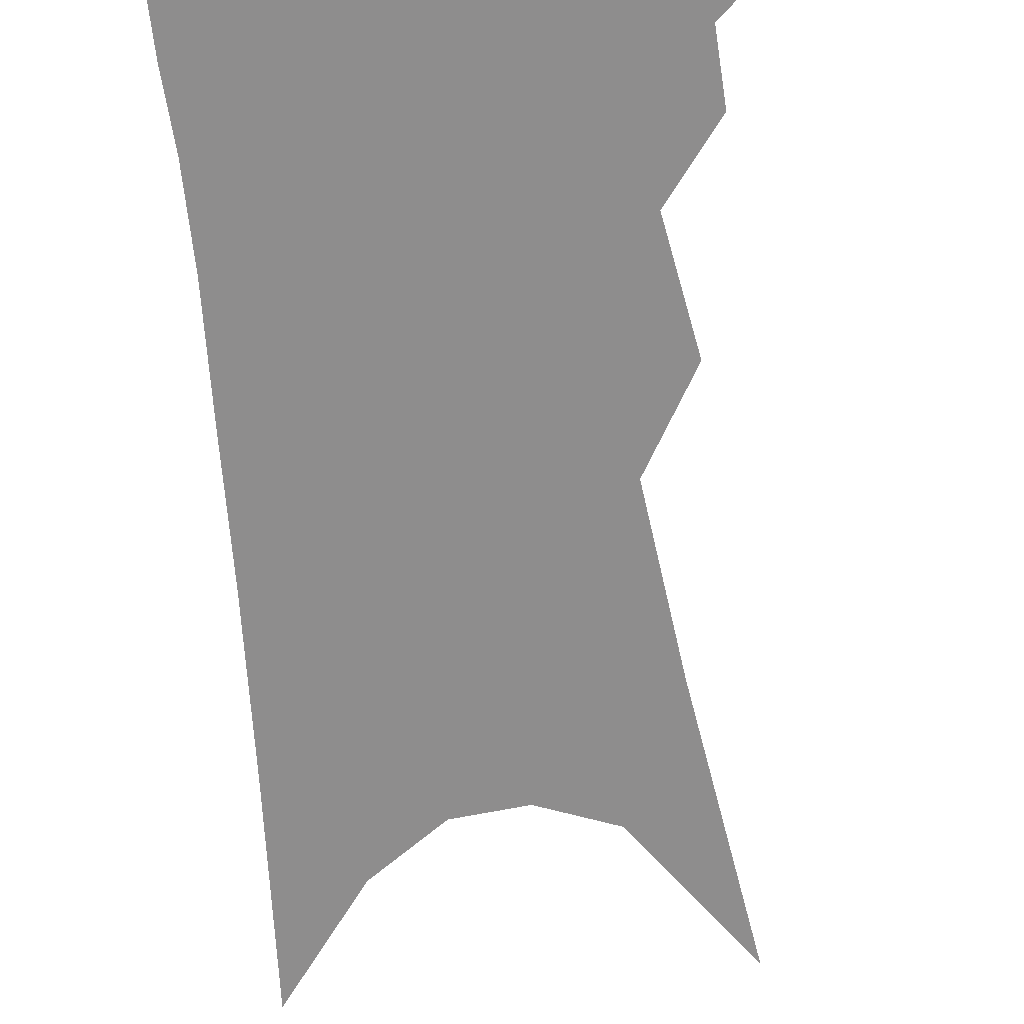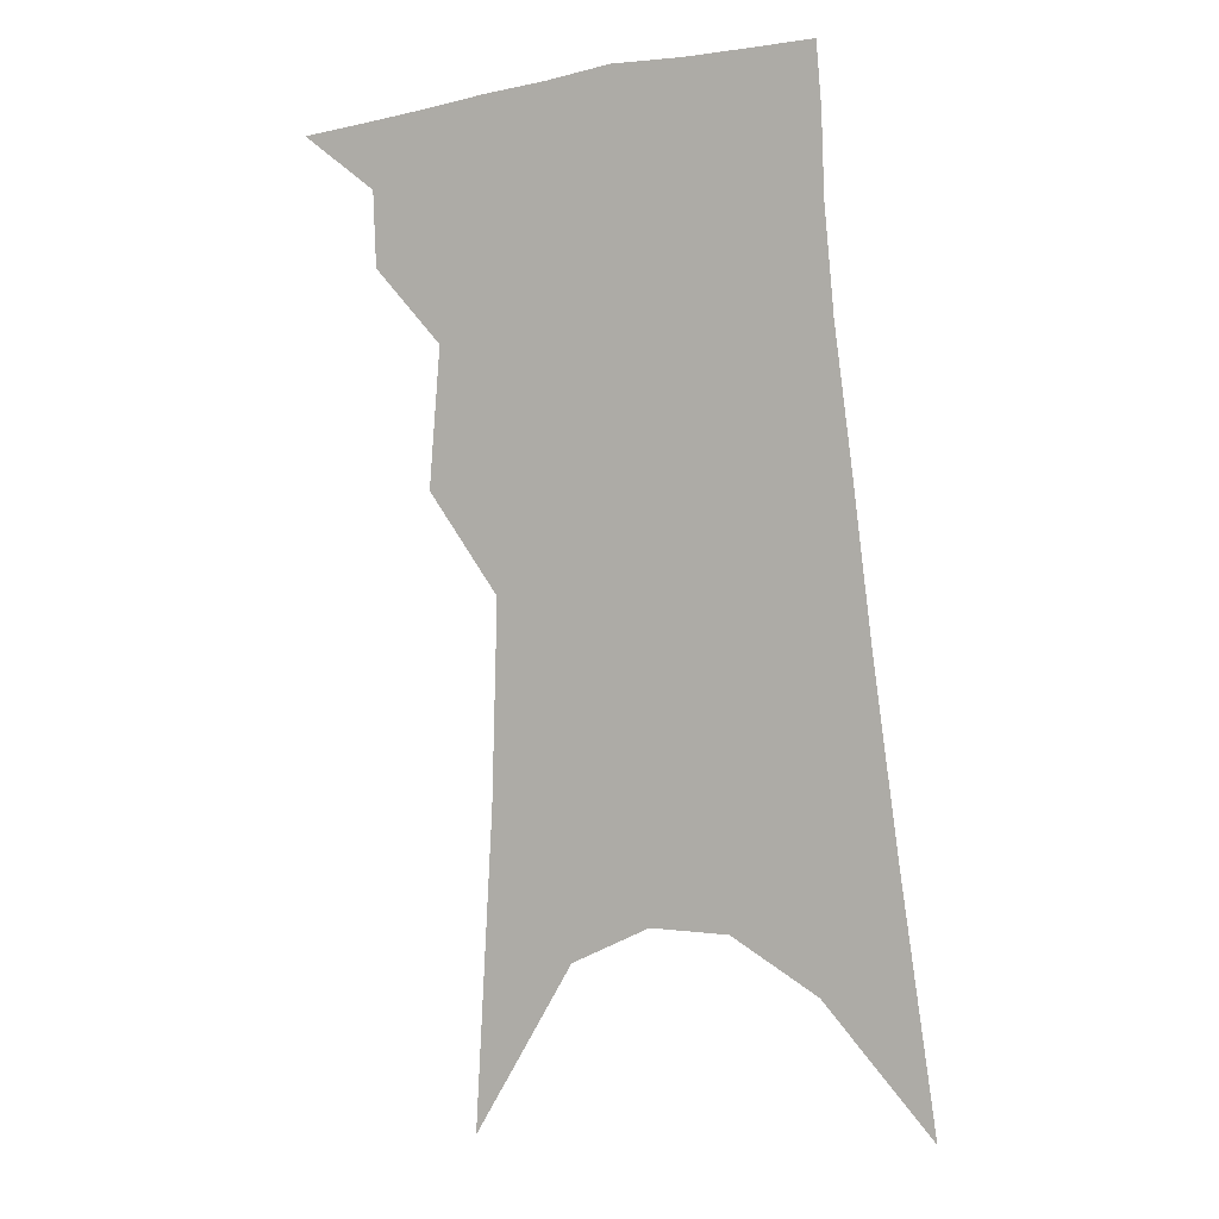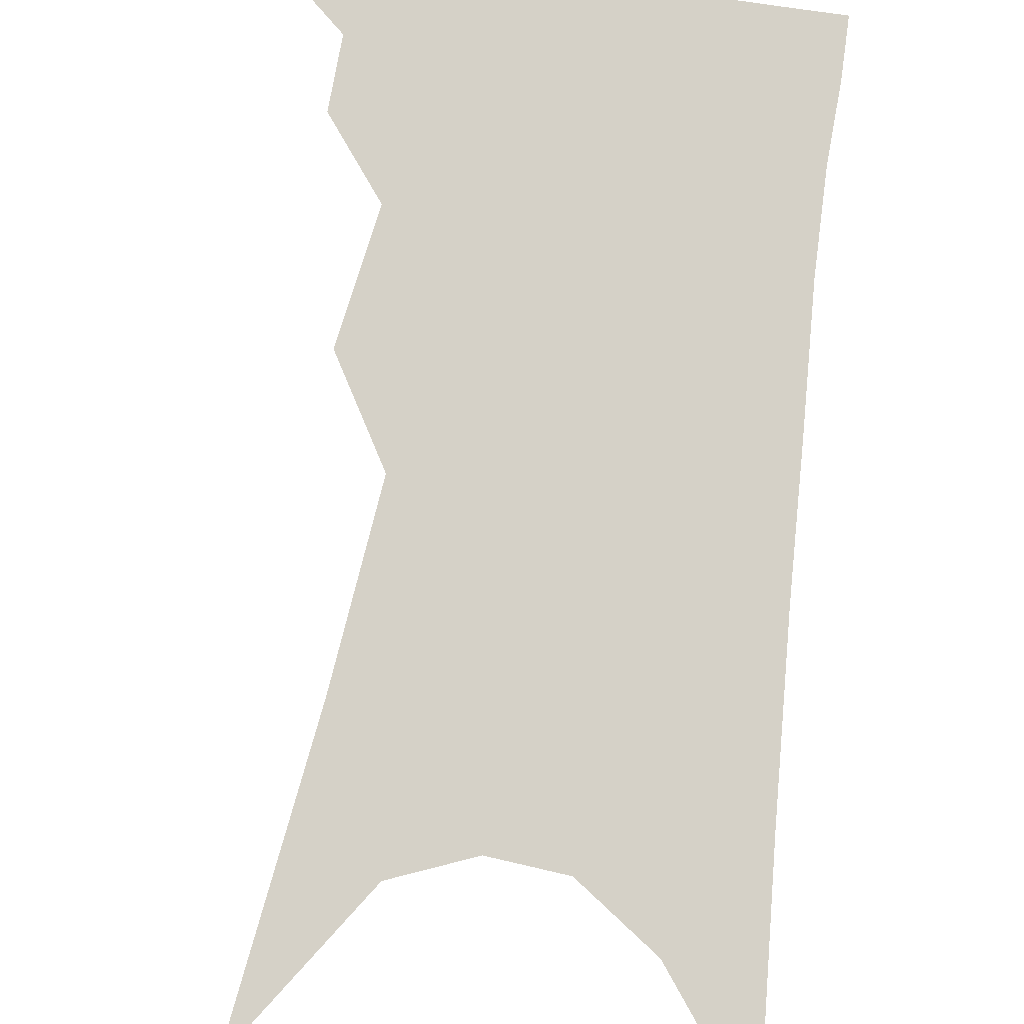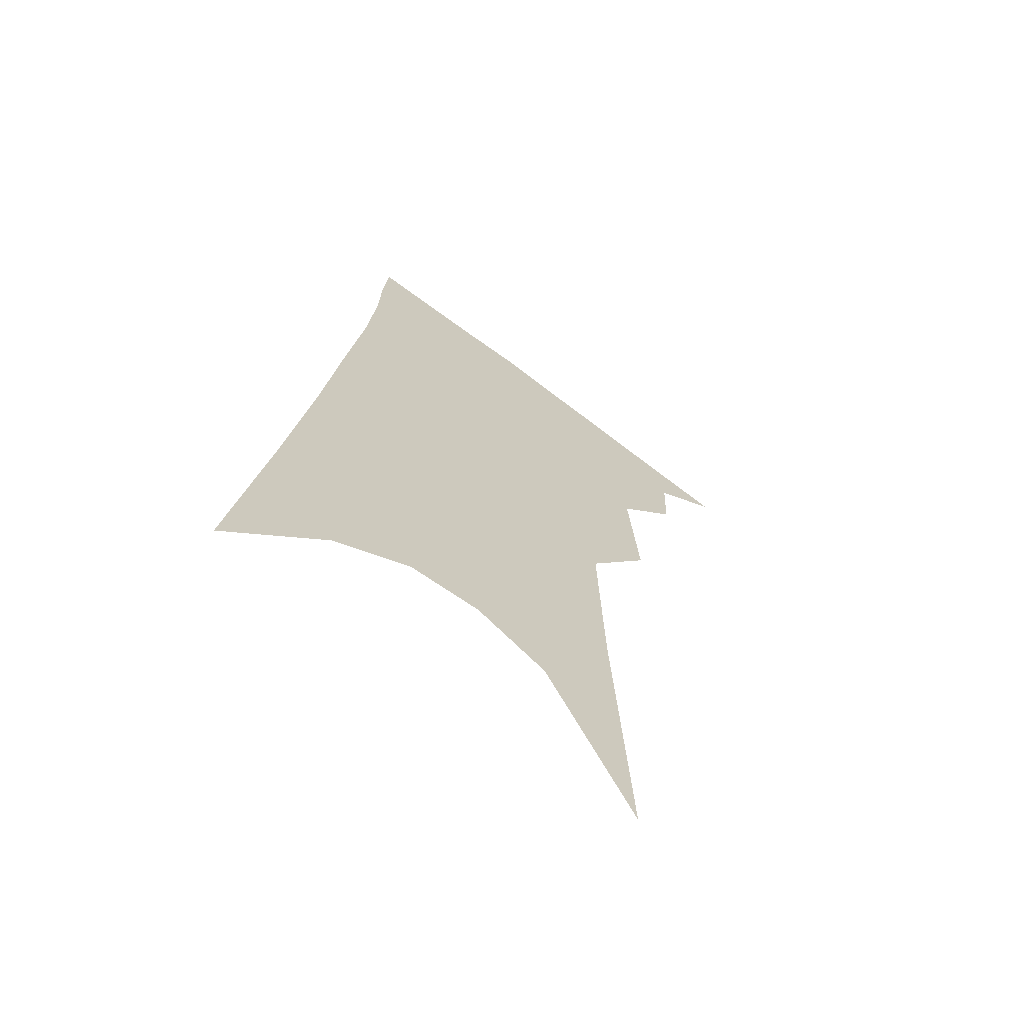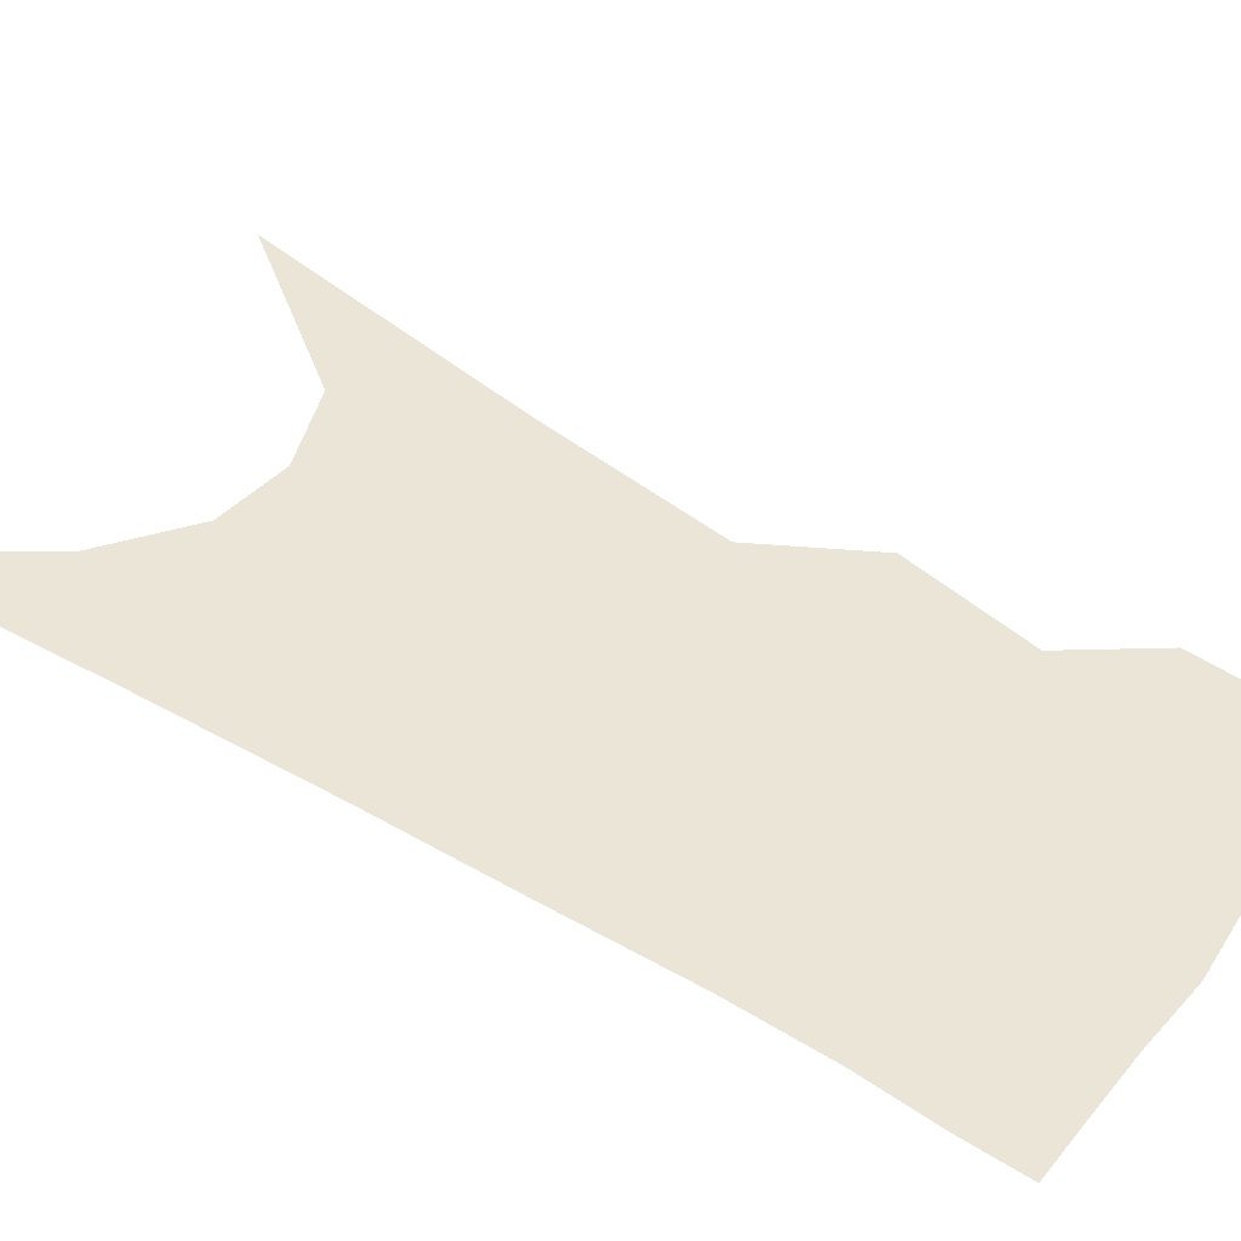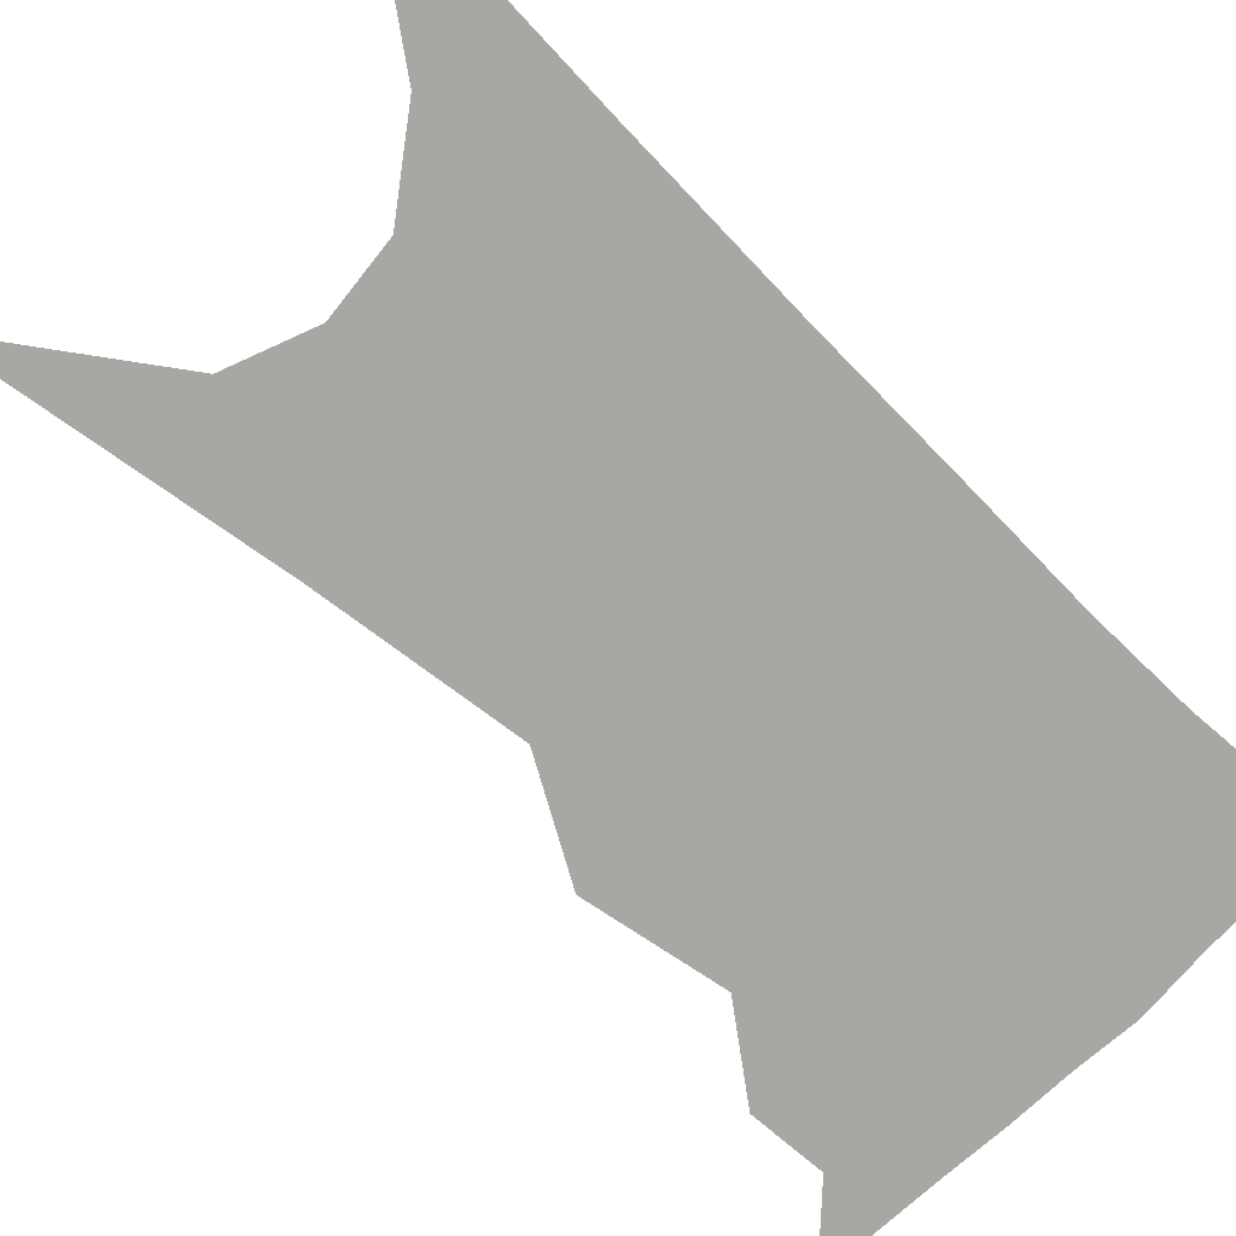
<metadata>
{"format":"obj","ext":"obj","renderer":"f3d","projection":"perspective","resolution":1024,"background":"white","views":[{"elev":-64.7,"azim":-168.8,"up":"+Z"},{"elev":4.1,"azim":22.5,"up":"+Y"},{"elev":79.5,"azim":12.6,"up":"+Z"},{"elev":-66.8,"azim":144.4,"up":"+Y"},{"elev":45.6,"azim":130.9,"up":"+Z"},{"elev":-74.5,"azim":51.4,"up":"+Z"}]}
</metadata>
<code>
v 530.4 317.5 0
v 545.6 291.8 0
v 545 306.7 0
v 543.1 319.4 0
v 556.7 249.3 0
v 559 277.1 0
v 558.9 294.4 0
v 557.8 308.6 0
v 555.7 321.4 0
v 566 125 0
v 569.7 188.9 0
v 570.9 229.5 0
v 572.3 260 0
v 572.9 282.1 0
v 572.3 297.5 0
v 570.6 310.5 0
v 568.3 323.6 0
v 586.2 160.2 0
v 585.7 204.3 0
v 585.6 238.7 0
v 585.9 265.6 0
v 585.7 284.4 0
v 585.1 299.3 0
v 584.2 312.4 0
v 581.4 325.5 0
v 602 168.2 0
v 600.1 209.3 0
v 599.2 241.9 0
v 598.7 267.6 0
v 598.3 286.5 0
v 597.7 301.2 0
v 596.8 314 0
v 594 327.8 0
v 617.8 168.1 0
v 614.3 211.5 0
v 612.6 242.3 0
v 611.5 266.5 0
v 610.7 286.3 0
v 610.2 302.1 0
v 609.5 315.5 0
v 608.3 328.2 0
v 635.3 157.9 0
v 629.8 204.2 0
v 627.1 236 0
v 625.1 262.3 0
v 623.2 286.1 0
v 622.5 303.4 0
v 622.3 316.8 0
v 621.1 329.2 0
v 657.5 133.1 0
v 650.1 182.8 0
v 644.7 221.8 0
v 640.9 252.6 0
v 637.2 280.7 0
v 635.2 301.6 0
v 634.6 317.8 0
v 633.6 330.2 0
v 721 361 0
f 3 4 1
f 6 7 2
f 2 7 3
f 7 8 3
f 3 8 4
f 8 9 4
f 12 13 5
f 5 13 6
f 13 14 6
f 6 14 7
f 14 15 7
f 7 15 8
f 15 16 8
f 8 16 9
f 16 17 9
f 10 18 11
f 18 19 11
f 11 19 12
f 19 20 12
f 12 20 13
f 20 21 13
f 13 21 14
f 21 22 14
f 14 22 15
f 22 23 15
f 15 23 16
f 23 24 16
f 16 24 17
f 24 25 17
f 18 26 19
f 26 27 19
f 19 27 20
f 27 28 20
f 20 28 21
f 28 29 21
f 21 29 22
f 29 30 22
f 22 30 23
f 30 31 23
f 23 31 24
f 31 32 24
f 24 32 25
f 32 33 25
f 26 34 27
f 34 35 27
f 27 35 28
f 35 36 28
f 28 36 29
f 36 37 29
f 29 37 30
f 37 38 30
f 30 38 31
f 38 39 31
f 31 39 32
f 39 40 32
f 32 40 33
f 40 41 33
f 34 42 35
f 42 43 35
f 35 43 36
f 43 44 36
f 36 44 37
f 44 45 37
f 37 45 38
f 45 46 38
f 38 46 39
f 46 47 39
f 39 47 40
f 47 48 40
f 40 48 41
f 48 49 41
f 42 50 43
f 50 51 43
f 43 51 44
f 51 52 44
f 44 52 45
f 52 53 45
f 45 53 46
f 53 54 46
f 46 54 47
f 54 55 47
f 47 55 48
f 55 56 48
f 48 56 49
f 56 57 49

</code>
